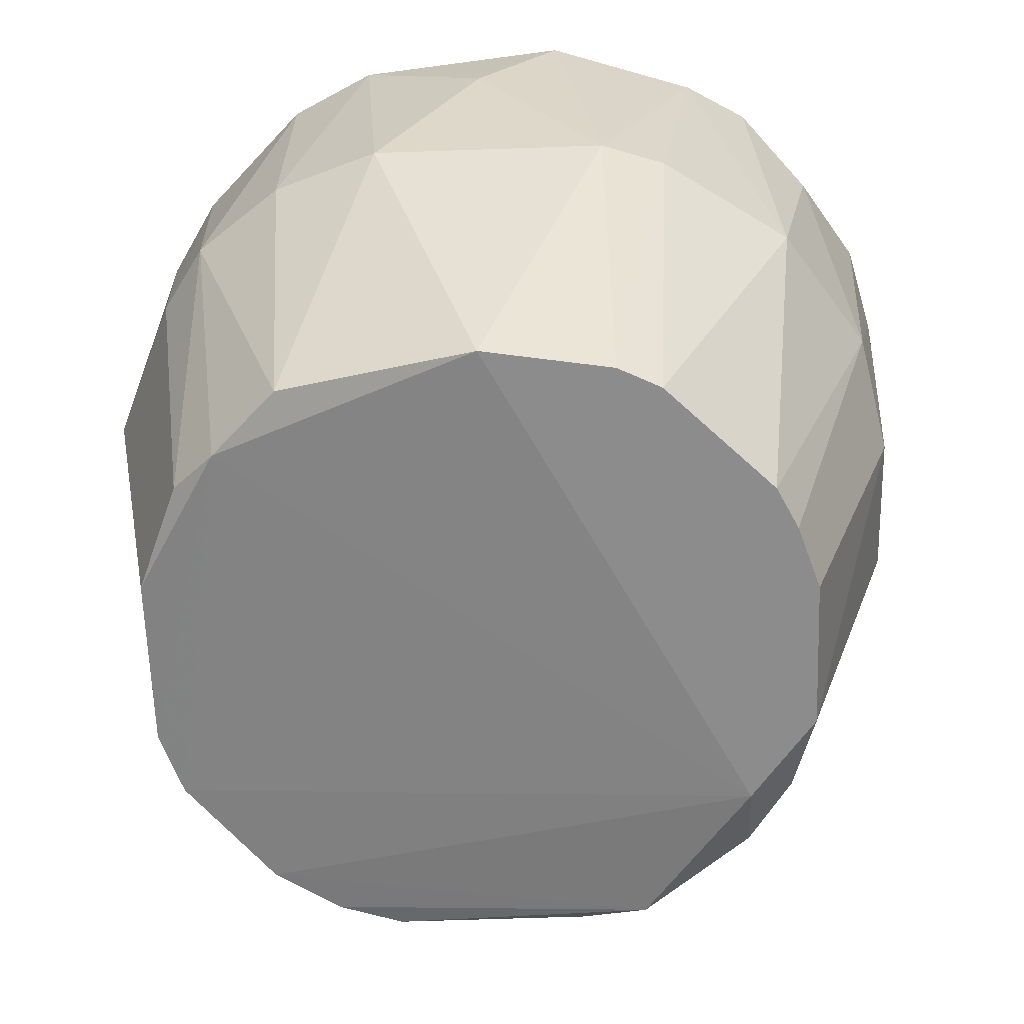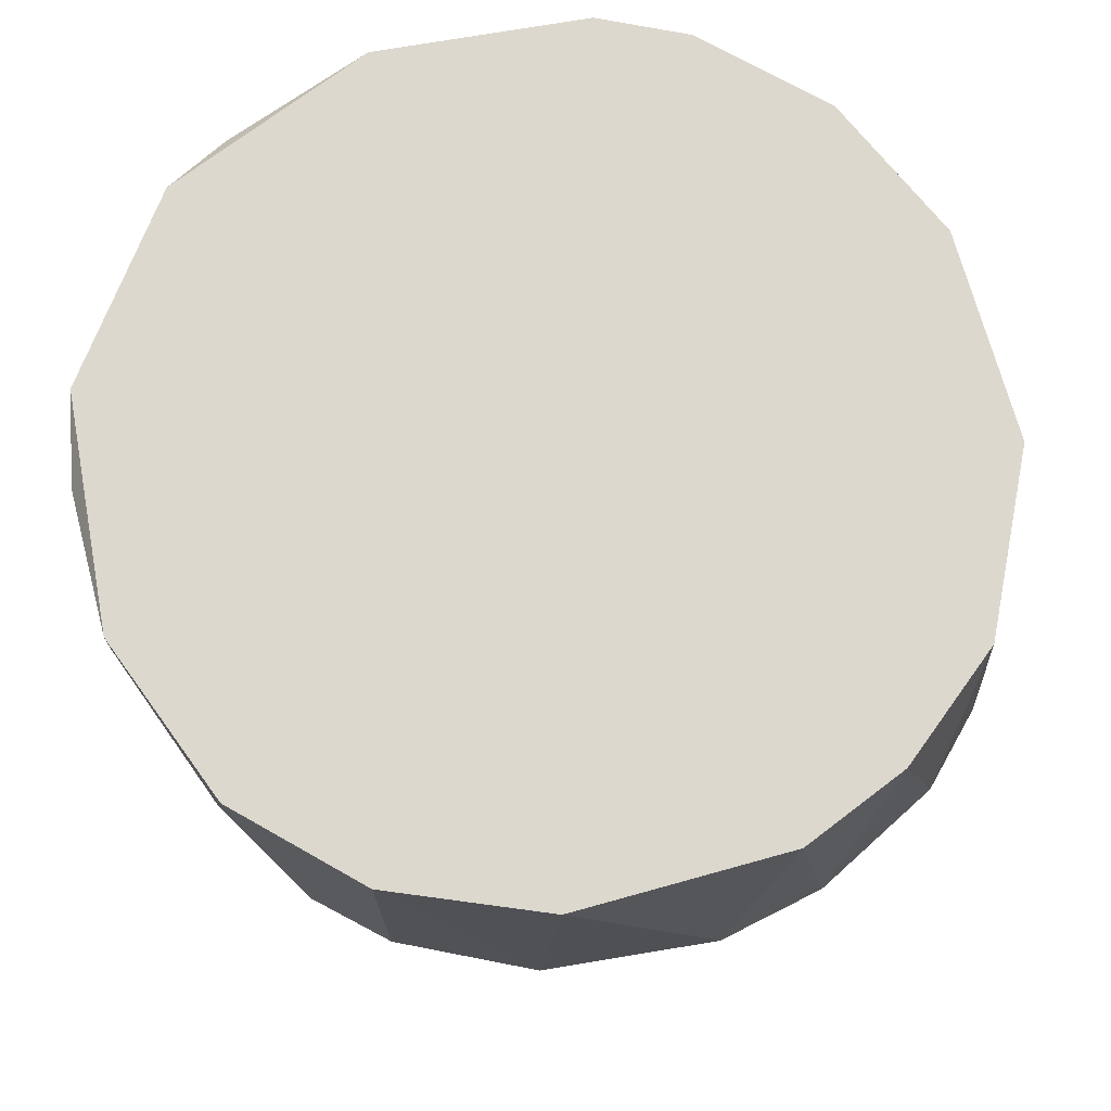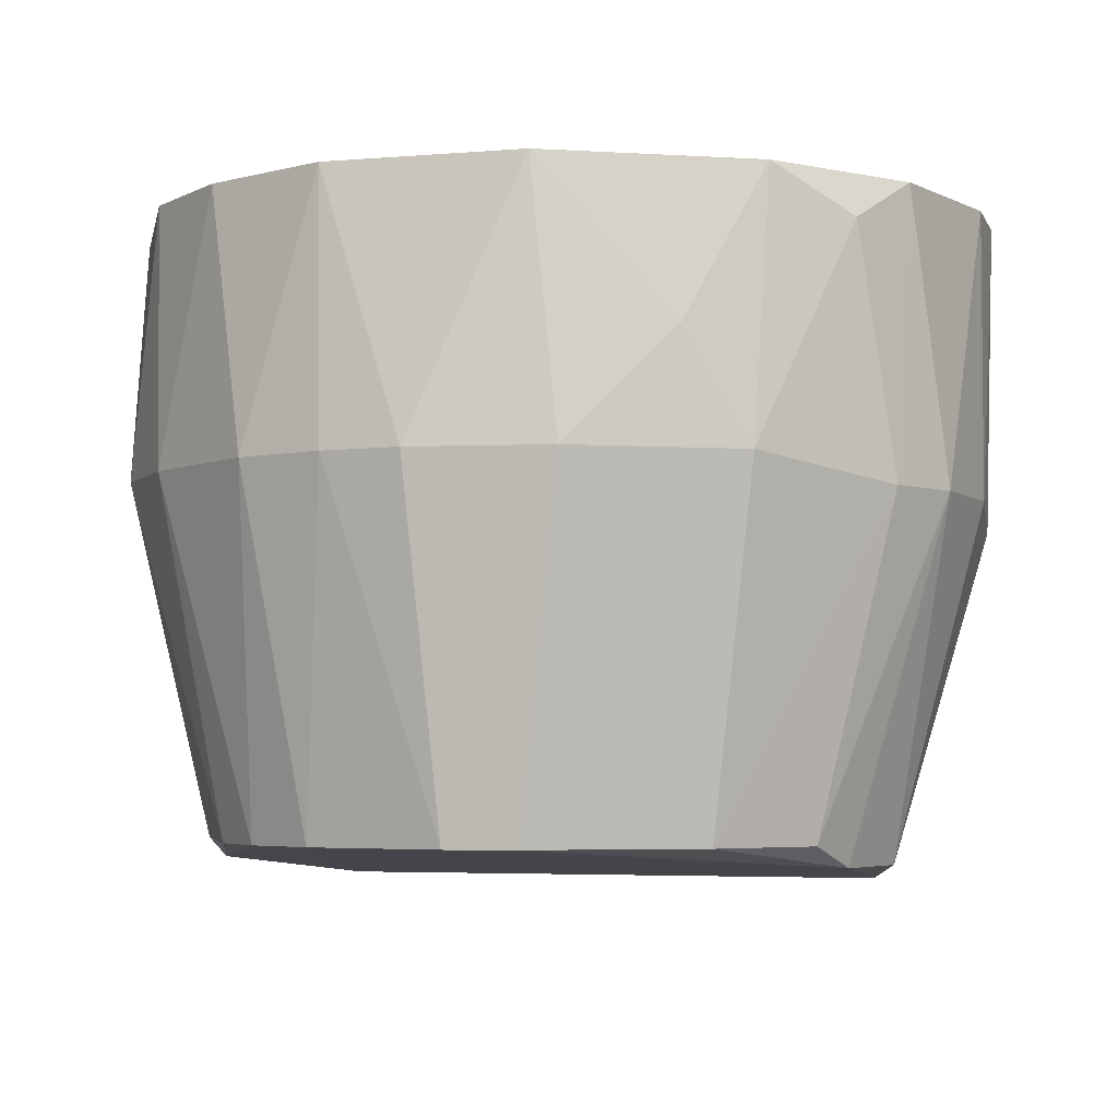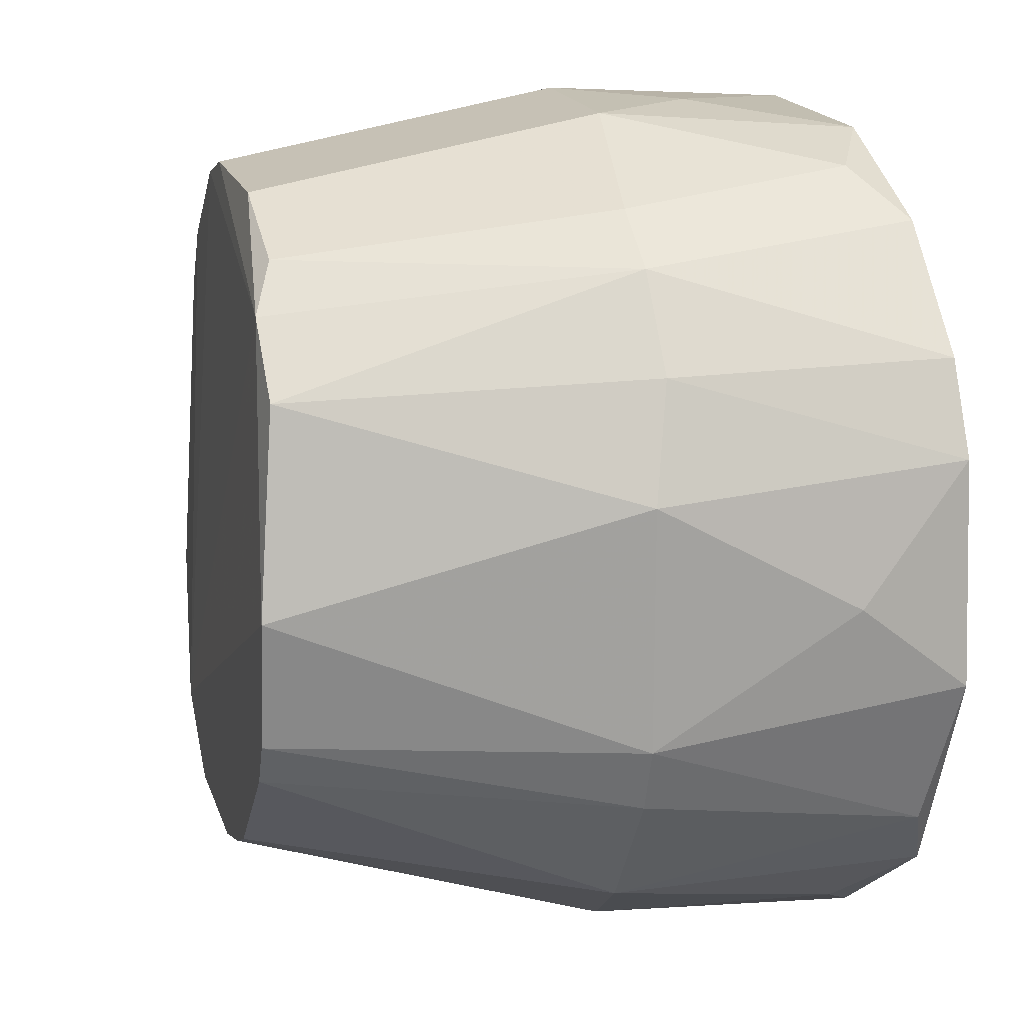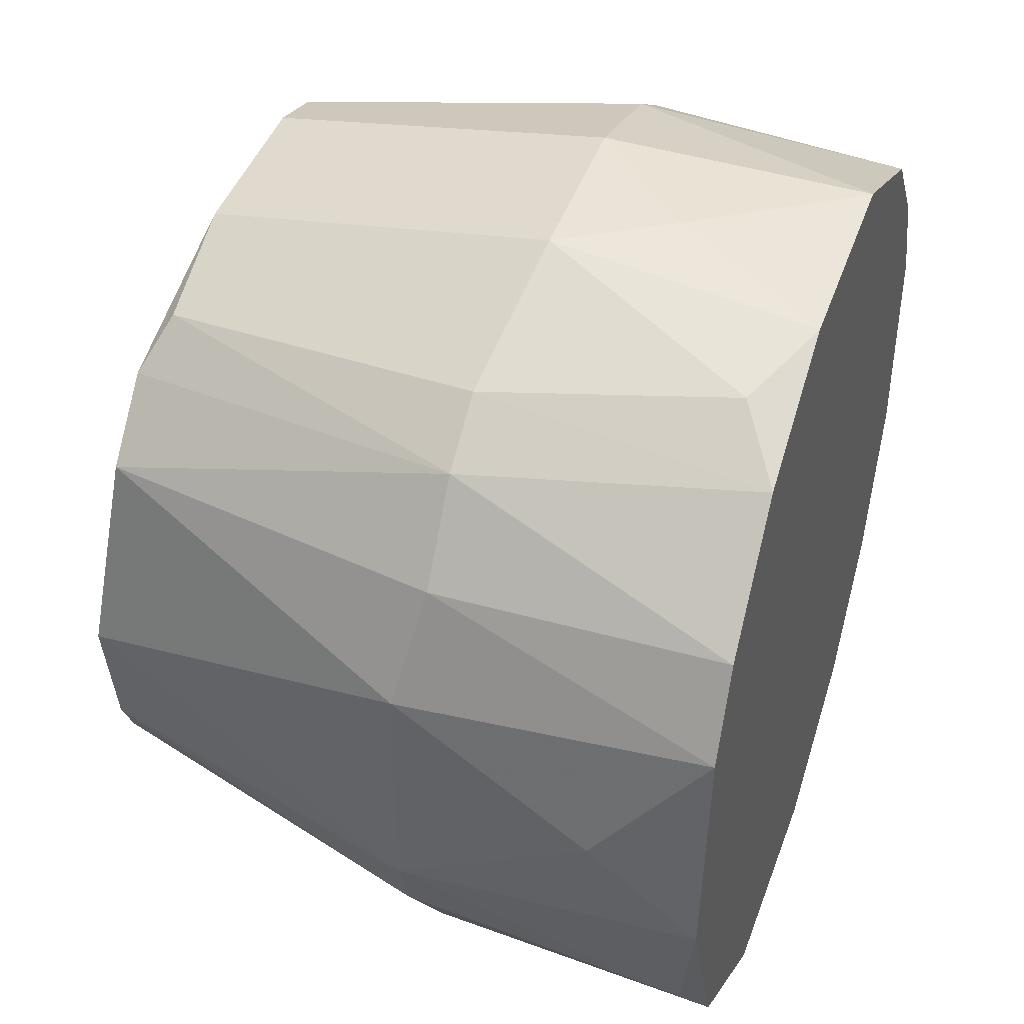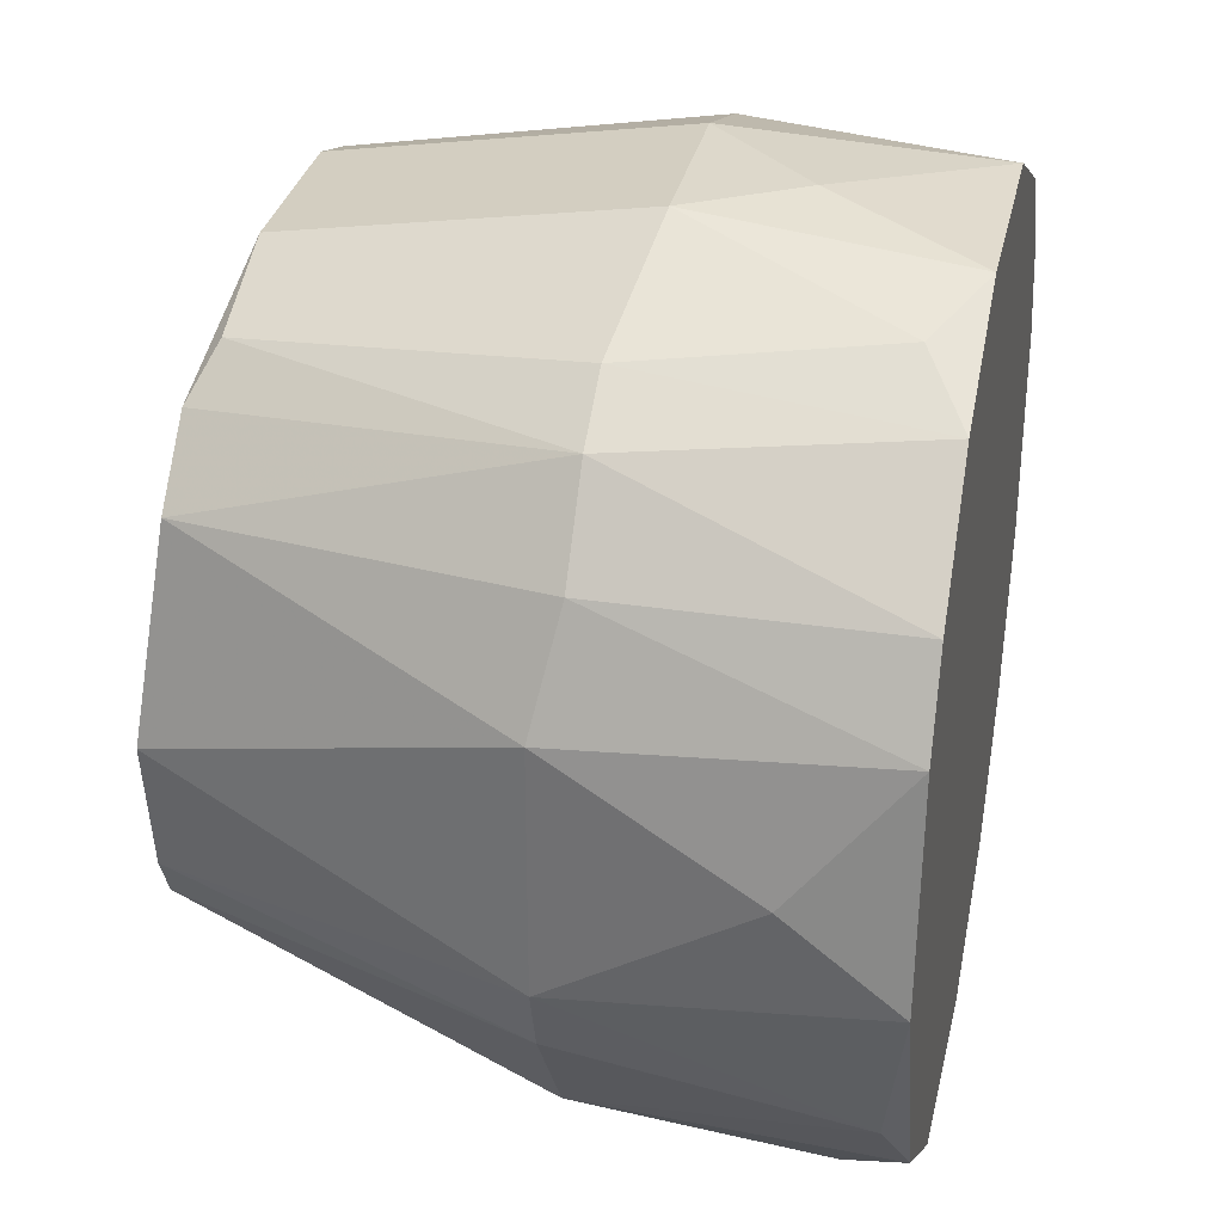
<metadata>
{"format":"obj","ext":"obj","renderer":"f3d","projection":"perspective","resolution":1024,"background":"white","views":[{"elev":-64.2,"azim":92.0,"up":"+Y"},{"elev":72.5,"azim":-105.5,"up":"+Y"},{"elev":-4.3,"azim":-11.2,"up":"+Y"},{"elev":18.0,"azim":74.6,"up":"+Z"},{"elev":42.8,"azim":108.5,"up":"+Z"},{"elev":31.5,"azim":102.1,"up":"+Z"}]}
</metadata>
<code>
v -0.01261 -0.02406 -0.01357
v -0.01261 0.01093 -0.02081
v 0.01635 0.007305 -0.01961
v 0.01635 -0.02406 0.01176
v 0.01635 -0.02527 -0.008744
v 0.01393 -0.004758 0.02021
v 0.01152 0.008514 0.02142
v -0.004162 -0.003553 0.02383
v -0.004162 -0.02527 -0.01719
v -0.004162 -0.00597 -0.02322
v 0.004281 -0.02286 0.02021
v 0.004281 -0.02527 -0.01719
v 0.004281 -0.007171 -0.02322
v -0.0114 -0.003553 0.02142
v 0.00669 0.01093 0.02262
v -0.00899 -0.004758 -0.02202
v -0.00899 -0.02286 0.019
v -0.00899 -0.02406 -0.01599
v -0.00899 -0.02527 -0.01357
v -0.01864 -0.003553 0.01538
v -0.01864 -0.004758 -0.01478
v -0.01864 -0.02286 0.006936
v -0.01864 -0.02286 -0.00392
v -0.01864 0.01093 -0.01478
v -0.02347 -0.003553 0.002108
v 0.02358 0.01093 0.008141
v 0.02358 -0.00597 -0.00633
v 0.02358 -0.00597 0.006936
v 0.01031 -0.004758 -0.02202
v 0.01031 -0.02286 0.0178
v 0.01031 -0.02527 -0.01478
v 0.01031 0.01093 -0.02322
v 0.02117 -0.004758 0.01297
v 0.02117 0.01093 0.01297
v 0.007899 -0.02527 -0.01599
v 0.01876 -0.02527 0.000903
v 0.005485 -0.003553 0.02383
v 0.005485 0.009722 -0.02443
v -0.01502 -0.003553 0.019
v -0.01502 -0.02286 0.01417
v -0.01502 0.01093 0.0178
v -0.01502 -0.00597 -0.0184
v -0.01985 0.01093 0.01176
v -0.01744 -0.02286 0.01056
v -0.01744 -0.02406 -0.007539
v -0.02226 -0.003553 0.008141
v -0.02226 -0.004758 -0.007539
v -0.02226 0.01093 0.005727
v -0.02226 0.01093 -0.00633
v 0.02479 0.004895 0.000903
v 0.02479 0.01093 -0.00392
v 0.02238 0.009722 -0.01236
v 0.02238 -0.00597 -0.009953
v 0.01997 0.01093 -0.01599
v 0.01755 -0.004758 0.0178
v 0.01755 -0.02527 -0.00633
v 0.01755 -0.00597 -0.01719
v 0.01514 0.01093 0.019
v -0.005366 -0.02286 0.02021
v -0.005366 0.01093 0.02262
v 0.001866 0.002482 0.02383
v 0.01272 -0.02406 0.01538
v -0.002957 0.008514 -0.02443
v -0.002957 0.01093 -0.02443
f 27 36 56
f 51 64 48
f 51 48 58
f 58 48 41
f 64 51 54
f 48 64 24
f 24 21 47
f 9 5 36
f 51 58 26
f 21 1 45
f 47 21 45
f 5 9 35
f 58 41 60
f 8 61 60
f 29 35 13
f 64 54 32
f 53 5 57
f 61 8 37
f 8 11 37
f 17 8 14
f 60 41 14
f 8 60 14
f 48 24 49
f 24 47 49
f 25 48 49
f 47 25 49
f 62 36 4
f 36 28 4
f 55 62 4
f 64 63 2
f 24 64 2
f 63 16 2
f 62 17 19
f 1 9 19
f 36 62 19
f 9 36 19
f 45 1 19
f 28 36 27
f 19 17 40
f 45 19 40
f 60 61 15
f 58 60 15
f 61 37 15
f 48 25 46
f 25 22 46
f 1 21 42
f 21 24 42
f 24 2 42
f 2 16 42
f 16 63 10
f 63 13 10
f 13 9 10
f 55 58 6
f 37 11 6
f 28 26 33
f 4 28 33
f 55 4 33
f 58 55 34
f 26 58 34
f 33 26 34
f 55 33 34
f 45 22 23
f 47 45 23
f 25 47 23
f 22 25 23
f 41 48 43
f 20 41 43
f 46 20 43
f 48 46 43
f 17 62 59
f 62 11 59
f 8 17 59
f 11 8 59
f 32 54 3
f 29 32 3
f 54 57 3
f 57 29 3
f 54 51 52
f 53 57 52
f 57 54 52
f 51 27 52
f 27 53 52
f 63 64 38
f 13 63 38
f 29 13 38
f 64 32 38
f 32 29 38
f 41 20 39
f 17 14 39
f 14 41 39
f 20 40 39
f 40 17 39
f 51 26 50
f 26 28 50
f 27 51 50
f 28 27 50
f 58 15 7
f 15 37 7
f 6 58 7
f 37 6 7
f 35 9 12
f 9 13 12
f 13 35 12
f 5 35 31
f 35 29 31
f 57 5 31
f 29 57 31
f 22 45 44
f 40 20 44
f 45 40 44
f 46 22 44
f 20 46 44
f 9 1 18
f 1 42 18
f 42 16 18
f 16 10 18
f 10 9 18
f 62 55 30
f 11 62 30
f 55 6 30
f 6 11 30
f 5 53 56
f 36 5 56
f 53 27 56

</code>
